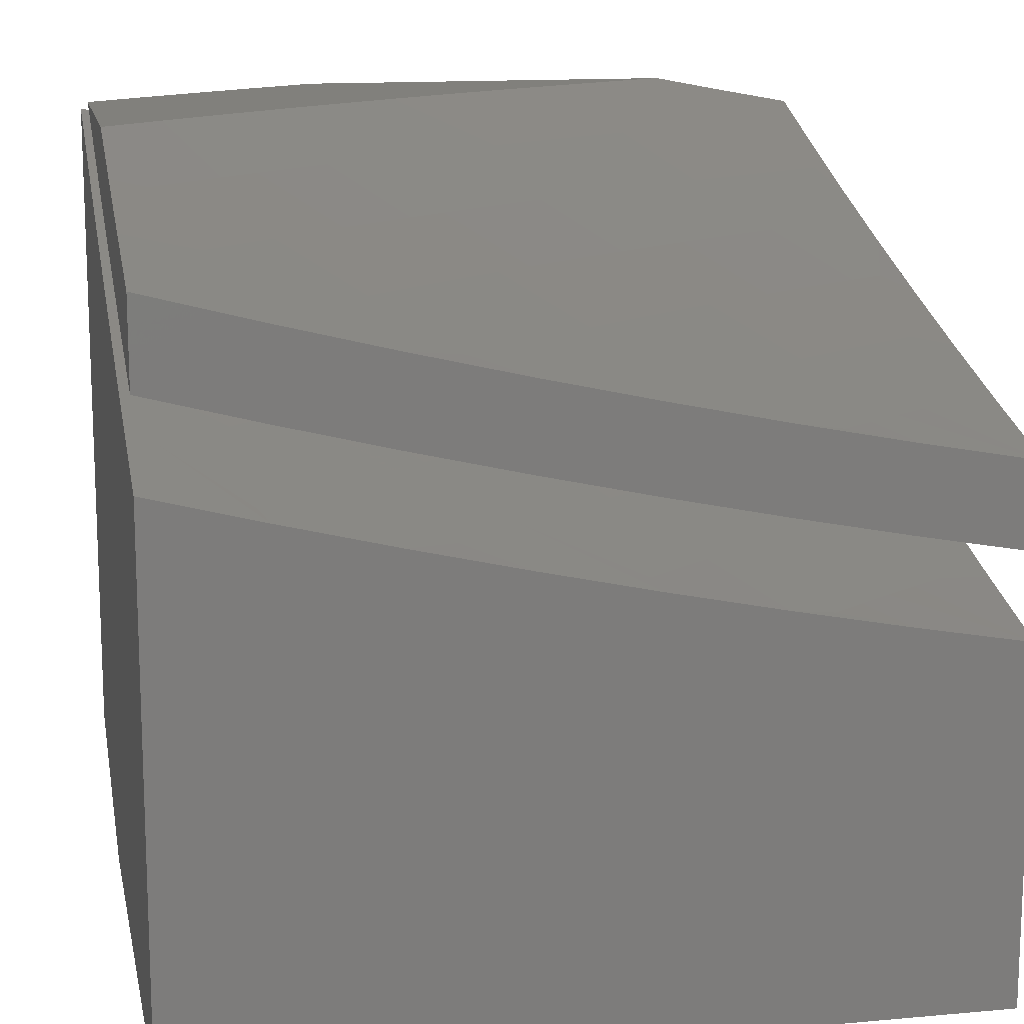
<metadata>
{"format":"stl","ext":"stl","renderer":"f3d","projection":"perspective","resolution":1024,"background":"white","views":[{"elev":13.8,"azim":168.6,"up":"+Z"}]}
</metadata>
<code>
# stl→obj: 428 verts, 848 faces
v 2.275 -3.951 -11
v 2.188 -3.846 -11.05
v 2.189 -4 -11
v 2.137 -3.875 -11.05
v 2.084 -3.903 -11.05
v 2.071 -3.757 -11.11
v 2.021 -3.784 -11.11
v 2 -3.717 -11.13
v 2 -3.859 -11.09
v 2.24 -3.817 -11.05
v 2.36 -3.901 -11
v 2.291 -3.786 -11.05
v 2.341 -3.755 -11.05
v 2.27 -3.64 -11.11
v 2.318 -3.61 -11.11
v 2.245 -3.496 -11.16
v 2.292 -3.465 -11.16
v 2.216 -3.351 -11.21
v 2.261 -3.321 -11.21
v 2.184 -3.208 -11.26
v 2.227 -3.179 -11.26
v 2.148 -3.066 -11.3
v 2.189 -3.037 -11.3
v 2.144 -3 -11.32
v 2.229 -3.007 -11.3
v 2.288 -3 -11.29
v 2.311 -3.118 -11.26
v 2.353 -3.087 -11.26
v 2.393 -3.228 -11.21
v 2.436 -3.195 -11.21
v 2.474 -3.337 -11.16
v 2.519 -3.304 -11.16
v 2.555 -3.446 -11.11
v 2.601 -3.412 -11.11
v 2.635 -3.555 -11.05
v 2.683 -3.519 -11.05
v 2.77 -3.622 -11
v 2.73 -3.483 -11.05
v 2.848 -3.561 -11
v 2.776 -3.446 -11.05
v 2.822 -3.408 -11.05
v 2.736 -3.304 -11.11
v 2.78 -3.267 -11.11
v 2.692 -3.164 -11.16
v 2.734 -3.128 -11.16
v 2.644 -3.025 -11.21
v 2.776 -3.091 -11.16
v 2.716 -3 -11.2
v 2.817 -3.053 -11.16
v 2.858 -3.015 -11.16
v 2.909 -3.153 -11.11
v 2.951 -3.114 -11.11
v 3 -3.145 -11.09
v 2.993 -3.074 -11.11
v 3 -3 -11.12
v 2.858 -3 -11.16
v 2.445 -3.849 -11
v 2.391 -3.723 -11.05
v 2.366 -3.578 -11.11
v 2.338 -3.434 -11.16
v 2.305 -3.291 -11.21
v 2.269 -3.148 -11.26
v 2.528 -3.795 -11
v 2.441 -3.691 -11.05
v 2.414 -3.546 -11.11
v 2.384 -3.402 -11.16
v 2.349 -3.26 -11.21
v 2.49 -3.658 -11.05
v 2.61 -3.739 -11
v 2.539 -3.624 -11.05
v 2.587 -3.59 -11.05
v 2.508 -3.48 -11.11
v 2.69 -3.681 -11
v 2.925 -3.498 -11
v 2.868 -3.37 -11.05
v 2.824 -3.23 -11.11
v 3 -3.434 -11
v 2.912 -3.332 -11.05
v 2.867 -3.192 -11.11
v 3 -3.29 -11.04
v 2.957 -3.292 -11.05
v 2.574 -3 -11.23
v 2.604 -3.06 -11.21
v 2.649 -3.2 -11.16
v 2.691 -3.341 -11.11
v 2.562 -3.095 -11.21
v 2.431 -3 -11.26
v 2.435 -3.022 -11.26
v 2.394 -3.055 -11.26
v 2.479 -3.162 -11.21
v 2 -3 -11.35
v 2.107 -3.095 -11.3
v 2.141 -3.237 -11.26
v 2.171 -3.381 -11.21
v 2.198 -3.525 -11.16
v 2.221 -3.67 -11.11
v 2.065 -3.123 -11.3
v 2 -3.144 -11.31
v 2.023 -3.15 -11.3
v 2 -3.288 -11.27
v 2.053 -3.293 -11.26
v 2.009 -3.321 -11.26
v 2.08 -3.438 -11.21
v 2.034 -3.465 -11.21
v 2.103 -3.583 -11.16
v 2.054 -3.611 -11.16
v 2.121 -3.729 -11.11
v 2 -3.432 -11.22
v 2 -3.575 -11.18
v 2.006 -3.638 -11.16
v 2 -4 -11.04
v 2.032 -3.931 -11.05
v 2.063 -4 -11.02
v 2.126 -4 -11.01
v 2.171 -3.7 -11.11
v 2.151 -3.554 -11.16
v 2.126 -3.41 -11.21
v 2.097 -3.266 -11.26
v 2.462 -3.514 -11.11
v 2.429 -3.37 -11.16
v 2.646 -3.377 -11.11
v 2.563 -3.27 -11.16
v 2.606 -3.235 -11.16
v 2.521 -3.129 -11.21
v 2.923 -3.829 -11
v 2.879 -3.674 -11.06
v 3 -3.768 -11
v 2.928 -3.635 -11.06
v 3 -3.641 -11.04
v 2.977 -3.596 -11.06
v 3 -3.514 -11.08
v 2.882 -3.48 -11.12
v 2.928 -3.441 -11.12
v 2.786 -3.365 -11.18
v 2.831 -3.327 -11.18
v 2.689 -3.248 -11.24
v 2.733 -3.212 -11.24
v 2.593 -3.131 -11.3
v 2.634 -3.096 -11.3
v 2.574 -3 -11.34
v 2.676 -3.061 -11.3
v 2.716 -3 -11.3
v 2.716 -3.025 -11.3
v 2.858 -3 -11.27
v 2.818 -3.137 -11.24
v 2.86 -3.099 -11.24
v 2.962 -3.21 -11.18
v 2.901 -3.061 -11.24
v 3 -3.129 -11.2
v 2.942 -3.022 -11.24
v 3 -3 -11.23
v 2.844 -3.887 -11
v 2.78 -3.75 -11.06
v 2.83 -3.712 -11.06
v 2.739 -3.593 -11.12
v 2.787 -3.556 -11.12
v 2.648 -3.474 -11.18
v 2.695 -3.438 -11.18
v 2.557 -3.354 -11.24
v 2.601 -3.319 -11.24
v 2.465 -3.233 -11.3
v 2.508 -3.2 -11.3
v 2.372 -3.112 -11.35
v 2.414 -3.08 -11.35
v 2.288 -3 -11.4
v 2.431 -3 -11.37
v 2.729 -3.787 -11.06
v 2.764 -3.945 -11
v 2.679 -3.823 -11.06
v 2.627 -3.859 -11.06
v 2.593 -3.7 -11.12
v 2.543 -3.735 -11.12
v 2.507 -3.577 -11.18
v 2.458 -3.611 -11.18
v 2.42 -3.454 -11.24
v 2.373 -3.486 -11.24
v 2.333 -3.329 -11.3
v 2.288 -3.36 -11.3
v 2.245 -3.204 -11.35
v 2.202 -3.234 -11.35
v 2.157 -3.079 -11.4
v 2.116 -3.108 -11.4
v 2.144 -3 -11.42
v 2 -3 -11.45
v 2.074 -3.136 -11.4
v 2.032 -3.163 -11.4
v 2.158 -3.264 -11.35
v 2.114 -3.292 -11.35
v 2.242 -3.391 -11.3
v 2.197 -3.421 -11.3
v 2.326 -3.517 -11.24
v 2.279 -3.548 -11.24
v 2.41 -3.643 -11.18
v 2.361 -3.675 -11.18
v 2.492 -3.769 -11.12
v 2.442 -3.802 -11.12
v 2.575 -3.894 -11.06
v 2.523 -3.928 -11.06
v 2.547 -4 -11.03
v 2.47 -3.961 -11.06
v 2.411 -4 -11.06
v 2.416 -3.994 -11.06
v 2.274 -4 -11.09
v 2.287 -3.897 -11.12
v 2.234 -3.927 -11.12
v 2.16 -3.797 -11.18
v 2.109 -3.825 -11.18
v 2.036 -3.693 -11.24
v 2 -3.717 -11.24
v 2 -3.575 -11.29
v 2.683 -4 -11
v 2.182 -3.957 -11.12
v 2.137 -4 -11.12
v 2.128 -3.986 -11.12
v 2 -4 -11.14
v 2.006 -3.88 -11.18
v 2 -3.859 -11.19
v 2.058 -3.853 -11.18
v 2 -3.432 -11.33
v 2.01 -3.533 -11.3
v 2.085 -3.665 -11.24
v 2 -3.288 -11.37
v 2.025 -3.348 -11.35
v 2.058 -3.506 -11.3
v 2.134 -3.637 -11.24
v 2.211 -3.767 -11.18
v 2.07 -3.32 -11.35
v 2 -3.144 -11.41
v 2.239 -3.02 -11.4
v 2.198 -3.05 -11.4
v 2.495 -3.014 -11.35
v 2.455 -3.047 -11.35
v 2.55 -3.166 -11.3
v 2.646 -3.284 -11.24
v 2.74 -3.402 -11.18
v 2.835 -3.519 -11.12
v 3 -3.258 -11.16
v 2.919 -3.25 -11.18
v 2.776 -3.175 -11.24
v 3 -3.386 -11.12
v 2.875 -3.289 -11.18
v 2.974 -3.402 -11.12
v 2.691 -3.63 -11.12
v 2.642 -3.666 -11.12
v 2.601 -3.509 -11.18
v 2.554 -3.544 -11.18
v 2.511 -3.388 -11.24
v 2.466 -3.421 -11.24
v 2.421 -3.266 -11.3
v 2.377 -3.298 -11.3
v 2.33 -3.143 -11.35
v 2.288 -3.174 -11.35
v 2.151 -3.45 -11.3
v 2.231 -3.579 -11.24
v 2.311 -3.707 -11.18
v 2.391 -3.834 -11.12
v 2.339 -3.866 -11.12
v 2.261 -3.737 -11.18
v 2.183 -3.608 -11.24
v 2.104 -3.478 -11.3
v 2.712 -4 -11.97
v 2.431 -4 -11.17
v 2.567 -4 -12
v 2.288 -4 -11.2
v 2.144 -4 -11.22
v 2.574 -4 -11.13
v 2.856 -4 -11.94
v 2.716 -4 -11.1
v 3 -4 -11.9
v 2.858 -4 -11.07
v 3 -4 -11.03
v 2 -4 -11.25
v 2 -4 -12
v 2 -3.859 -11.3
v 2 -3.717 -11.35
v 2 -3.575 -11.39
v 2 -3.432 -11.44
v 2 -3.288 -11.48
v 2 -3 -12
v 2 -3.144 -11.52
v 2 -3 -11.56
v 2.144 -3 -11.53
v 2.288 -3 -11.5
v 3 -3 -12
v 2.431 -3 -11.47
v 2.574 -3 -11.44
v 2.716 -3 -11.41
v 2.858 -3 -11.37
v 3 -3 -11.34
v 3 -3.896 -11.93
v 3 -3.717 -11.13
v 3 -3.859 -11.08
v 3 -3.575 -11.17
v 3 -3.791 -11.97
v 3 -3.432 -11.22
v 3 -3.686 -12
v 3 -3.288 -11.26
v 3 -3.144 -11.3
v 2.93 -3.742 -12
v 2.86 -3.796 -12
v 2.788 -3.849 -12
v 2.715 -3.901 -12
v 2.642 -3.951 -12
v 2.043 -3.953 -11.26
v 2.096 -3.925 -11.26
v 2.149 -3.897 -11.26
v 2.081 -3.775 -11.31
v 2.132 -3.747 -11.31
v 2.063 -3.625 -11.36
v 2.111 -3.597 -11.36
v 2.04 -3.476 -11.41
v 2.086 -3.449 -11.41
v 2.013 -3.328 -11.46
v 2.058 -3.301 -11.46
v 2.025 -3.153 -11.51
v 2.067 -3.126 -11.51
v 2.109 -3.098 -11.51
v 2.15 -3.069 -11.51
v 2.189 -3.215 -11.46
v 2.232 -3.185 -11.46
v 2.268 -3.332 -11.41
v 2.313 -3.301 -11.41
v 2.347 -3.448 -11.36
v 2.393 -3.416 -11.36
v 2.426 -3.563 -11.31
v 2.473 -3.531 -11.31
v 2.504 -3.679 -11.26
v 2.553 -3.645 -11.26
v 2.582 -3.793 -11.2
v 2.633 -3.758 -11.2
v 2.66 -3.907 -11.15
v 2.712 -3.871 -11.15
v 2.791 -3.983 -11.09
v 2.844 -3.946 -11.09
v 2.896 -3.907 -11.09
v 2.949 -3.868 -11.09
v 2.916 -3.72 -11.15
v 2.965 -3.681 -11.15
v 2.879 -3.573 -11.2
v 2.926 -3.534 -11.2
v 2.973 -3.495 -11.2
v 2.884 -3.389 -11.26
v 2.929 -3.35 -11.26
v 2.973 -3.311 -11.26
v 2.837 -3.246 -11.31
v 2.88 -3.207 -11.31
v 2.745 -3.14 -11.36
v 2.787 -3.103 -11.36
v 2.653 -3.034 -11.41
v 2.269 -3.988 -11.2
v 2.322 -3.957 -11.2
v 2.375 -3.926 -11.2
v 2.428 -3.894 -11.2
v 2.354 -3.776 -11.26
v 2.405 -3.744 -11.26
v 2.33 -3.627 -11.31
v 2.378 -3.596 -11.31
v 2.301 -3.479 -11.36
v 2.554 -3.977 -11.15
v 2.607 -3.942 -11.15
v 2.923 -3.168 -11.31
v 2.965 -3.129 -11.31
v 2.828 -3.066 -11.36
v 2.869 -3.027 -11.36
v 2.57 -3.105 -11.41
v 2.612 -3.07 -11.41
v 2.399 -3.061 -11.46
v 2.44 -3.029 -11.46
v 2.529 -3.139 -11.41
v 2.617 -3.248 -11.36
v 2.573 -3.283 -11.36
v 2.659 -3.393 -11.31
v 2.529 -3.317 -11.36
v 2.614 -3.428 -11.31
v 2.484 -3.351 -11.36
v 2.567 -3.463 -11.31
v 2.521 -3.497 -11.31
v 2.602 -3.61 -11.26
v 2.232 -3.011 -11.51
v 2.316 -3.124 -11.46
v 2.358 -3.093 -11.46
v 2.444 -3.205 -11.41
v 2.486 -3.172 -11.41
v 2.191 -3.04 -11.51
v 2.274 -3.155 -11.46
v 2.357 -3.27 -11.41
v 2.4 -3.238 -11.41
v 2.439 -3.384 -11.36
v 2.014 -3.653 -11.36
v 2.031 -3.803 -11.31
v 2.252 -3.838 -11.26
v 2.201 -3.868 -11.26
v 2.182 -3.718 -11.31
v 2.231 -3.688 -11.31
v 2.303 -3.807 -11.26
v 2.281 -3.658 -11.31
v 2.159 -3.569 -11.36
v 2.132 -3.42 -11.41
v 2.102 -3.273 -11.46
v 2.207 -3.539 -11.36
v 2.254 -3.51 -11.36
v 2.178 -3.391 -11.41
v 2.145 -3.244 -11.46
v 2.531 -3.827 -11.2
v 2.48 -3.861 -11.2
v 2.455 -3.712 -11.26
v 2.223 -3.362 -11.41
v 2.764 -3.834 -11.15
v 2.815 -3.797 -11.15
v 2.683 -3.722 -11.2
v 2.733 -3.686 -11.2
v 2.865 -3.759 -11.15
v 2.65 -3.575 -11.26
v 2.698 -3.539 -11.26
v 2.745 -3.503 -11.26
v 2.704 -3.357 -11.31
v 2.66 -3.213 -11.36
v 2.782 -3.649 -11.2
v 2.83 -3.612 -11.2
v 2.792 -3.465 -11.26
v 2.749 -3.32 -11.31
v 2.703 -3.177 -11.36
v 2.838 -3.428 -11.26
v 2.793 -3.283 -11.31
v 2.836 -3.967 -11.95
v 2.885 -3.932 -11.95
v 2.934 -3.895 -11.95
v 2.983 -3.858 -11.95
f 1 2 3
f 3 2 4
f 3 4 5
f 5 4 6
f 5 6 7
f 7 6 8
f 7 8 9
f 2 1 10
f 10 1 11
f 10 11 12
f 12 11 13
f 12 13 14
f 14 13 15
f 14 15 16
f 16 15 17
f 16 17 18
f 18 17 19
f 18 19 20
f 20 19 21
f 20 21 22
f 22 21 23
f 22 23 24
f 24 23 25
f 24 25 26
f 26 25 27
f 26 27 28
f 28 27 29
f 28 29 30
f 30 29 31
f 30 31 32
f 32 31 33
f 32 33 34
f 34 33 35
f 34 35 36
f 36 35 37
f 36 37 38
f 38 37 39
f 38 39 40
f 40 39 41
f 40 41 42
f 42 41 43
f 42 43 44
f 44 43 45
f 44 45 46
f 46 45 47
f 46 47 48
f 48 47 49
f 48 49 50
f 50 49 51
f 50 51 52
f 52 51 53
f 52 53 54
f 54 53 55
f 54 55 56
f 11 57 13
f 13 57 58
f 13 58 15
f 15 58 59
f 15 59 17
f 17 59 60
f 17 60 19
f 19 60 61
f 19 61 21
f 21 61 62
f 21 62 23
f 23 62 25
f 57 63 58
f 58 63 64
f 58 64 59
f 59 64 65
f 59 65 60
f 60 65 66
f 60 66 61
f 61 66 67
f 61 67 62
f 62 67 27
f 62 27 25
f 64 63 68
f 68 63 69
f 68 69 70
f 70 69 71
f 70 71 72
f 72 71 33
f 72 33 31
f 69 73 71
f 71 73 35
f 71 35 33
f 73 37 35
f 39 74 41
f 41 74 75
f 41 75 43
f 43 75 76
f 43 76 45
f 45 76 47
f 74 77 75
f 75 77 78
f 75 78 76
f 76 78 79
f 76 79 47
f 47 79 49
f 77 80 78
f 78 80 81
f 78 81 79
f 79 81 51
f 79 51 49
f 80 53 81
f 81 53 51
f 48 50 56
f 56 50 52
f 56 52 54
f 48 82 46
f 46 82 83
f 46 83 44
f 44 83 84
f 44 84 42
f 42 84 85
f 42 85 40
f 40 85 38
f 83 82 86
f 86 82 87
f 86 87 88
f 88 87 89
f 88 89 90
f 90 89 30
f 90 30 32
f 87 26 89
f 89 26 28
f 89 28 30
f 24 91 22
f 22 91 92
f 22 92 20
f 20 92 93
f 20 93 18
f 18 93 94
f 18 94 16
f 16 94 95
f 16 95 14
f 14 95 96
f 14 96 12
f 12 96 10
f 92 91 97
f 97 91 98
f 97 98 99
f 99 98 100
f 99 100 101
f 101 100 102
f 101 102 103
f 103 102 104
f 103 104 105
f 105 104 106
f 105 106 107
f 107 106 6
f 107 6 4
f 100 108 102
f 102 108 104
f 108 109 104
f 104 109 106
f 106 109 110
f 110 109 8
f 110 8 6
f 111 112 9
f 9 112 5
f 9 5 7
f 111 113 112
f 112 113 114
f 112 114 5
f 5 114 3
f 106 110 6
f 10 115 2
f 2 115 107
f 2 107 4
f 107 115 105
f 105 115 116
f 105 116 103
f 103 116 117
f 103 117 101
f 101 117 118
f 101 118 99
f 99 118 97
f 116 115 96
f 96 115 10
f 116 96 95
f 116 95 117
f 117 95 94
f 117 94 118
f 118 94 93
f 118 93 97
f 97 93 92
f 64 68 65
f 65 68 119
f 65 119 66
f 66 119 120
f 66 120 67
f 67 120 29
f 67 29 27
f 68 70 119
f 119 70 72
f 119 72 120
f 120 72 31
f 120 31 29
f 34 36 121
f 121 36 38
f 121 38 85
f 32 34 122
f 122 34 121
f 122 121 123
f 123 121 85
f 123 85 84
f 32 122 90
f 90 122 124
f 90 124 88
f 88 124 86
f 124 122 123
f 86 124 123
f 86 123 84
f 86 84 83
f 125 126 127
f 127 126 128
f 127 128 129
f 129 128 130
f 129 130 131
f 131 130 132
f 131 132 133
f 133 132 134
f 133 134 135
f 135 134 136
f 135 136 137
f 137 136 138
f 137 138 139
f 139 138 140
f 139 140 141
f 141 140 142
f 141 142 143
f 143 142 144
f 143 144 145
f 145 144 146
f 145 146 147
f 147 146 148
f 147 148 149
f 149 148 150
f 149 150 151
f 151 150 144
f 144 150 148
f 144 148 146
f 152 153 125
f 125 153 154
f 125 154 126
f 126 154 155
f 126 155 156
f 156 155 157
f 156 157 158
f 158 157 159
f 158 159 160
f 160 159 161
f 160 161 162
f 162 161 163
f 162 163 164
f 164 163 165
f 164 165 166
f 153 152 167
f 167 152 168
f 167 168 169
f 169 168 170
f 169 170 171
f 171 170 172
f 171 172 173
f 173 172 174
f 173 174 175
f 175 174 176
f 175 176 177
f 177 176 178
f 177 178 179
f 179 178 180
f 179 180 181
f 181 180 182
f 181 182 183
f 183 182 184
f 184 182 185
f 184 185 186
f 186 185 187
f 186 187 188
f 188 187 189
f 188 189 190
f 190 189 191
f 190 191 192
f 192 191 193
f 192 193 194
f 194 193 195
f 194 195 196
f 196 195 197
f 196 197 198
f 198 197 199
f 198 199 200
f 200 199 201
f 200 201 202
f 202 201 203
f 202 203 204
f 204 203 205
f 204 205 206
f 206 205 207
f 206 207 208
f 208 207 209
f 208 209 210
f 168 211 170
f 170 211 197
f 170 197 195
f 211 199 197
f 205 203 212
f 212 203 213
f 212 213 214
f 214 213 215
f 214 215 216
f 216 215 217
f 216 217 218
f 218 217 209
f 218 209 207
f 219 220 210
f 210 220 221
f 210 221 208
f 208 221 206
f 222 223 219
f 219 223 224
f 219 224 220
f 220 224 225
f 220 225 221
f 221 225 226
f 221 226 206
f 206 226 204
f 223 222 227
f 227 222 228
f 227 228 186
f 186 228 184
f 165 229 183
f 183 229 230
f 183 230 181
f 181 230 179
f 140 231 166
f 166 231 232
f 166 232 164
f 164 232 233
f 164 233 162
f 162 233 234
f 162 234 160
f 160 234 235
f 160 235 158
f 158 235 236
f 158 236 156
f 156 236 128
f 156 128 126
f 149 237 147
f 147 237 238
f 147 238 145
f 145 238 239
f 145 239 141
f 141 239 139
f 237 240 238
f 238 240 241
f 238 241 239
f 239 241 137
f 239 137 139
f 241 240 242
f 242 240 131
f 242 131 133
f 145 141 143
f 233 232 138
f 138 232 231
f 138 231 140
f 138 136 233
f 233 136 234
f 136 134 234
f 234 134 235
f 130 128 236
f 134 132 235
f 235 132 236
f 132 130 236
f 155 154 243
f 243 154 153
f 243 153 244
f 244 153 167
f 244 167 169
f 157 155 245
f 245 155 243
f 245 243 246
f 246 243 244
f 246 244 171
f 171 244 169
f 159 157 247
f 247 157 245
f 247 245 248
f 248 245 246
f 248 246 173
f 173 246 171
f 161 159 249
f 249 159 247
f 249 247 250
f 250 247 248
f 250 248 175
f 175 248 173
f 163 161 251
f 251 161 249
f 251 249 252
f 252 249 250
f 252 250 177
f 177 250 175
f 252 230 251
f 251 230 229
f 251 229 165
f 177 179 252
f 252 179 230
f 163 251 165
f 170 195 172
f 172 195 193
f 172 193 174
f 174 193 191
f 174 191 176
f 176 191 189
f 176 189 178
f 178 189 187
f 178 187 180
f 180 187 185
f 180 185 182
f 186 188 227
f 227 188 190
f 227 190 253
f 253 190 192
f 253 192 254
f 254 192 194
f 254 194 255
f 255 194 196
f 255 196 256
f 256 196 198
f 256 198 200
f 256 200 257
f 257 200 202
f 257 202 204
f 255 256 258
f 258 256 257
f 258 257 226
f 226 257 204
f 254 255 259
f 259 255 258
f 259 258 225
f 225 258 226
f 223 227 253
f 253 254 260
f 260 254 259
f 260 259 224
f 224 259 225
f 253 260 223
f 223 260 224
f 218 207 212
f 212 207 205
f 216 218 214
f 214 218 212
f 241 242 135
f 135 242 133
f 135 137 241
f 77 74 127
f 127 74 39
f 127 39 37
f 127 37 125
f 125 37 73
f 125 73 152
f 152 73 69
f 152 69 168
f 168 69 63
f 168 63 211
f 211 63 57
f 211 57 11
f 11 1 211
f 211 1 3
f 53 237 55
f 55 237 149
f 55 149 151
f 237 53 240
f 240 53 80
f 240 80 131
f 131 80 77
f 131 77 129
f 129 77 127
f 184 91 183
f 183 91 24
f 183 24 165
f 165 24 26
f 165 26 166
f 166 26 140
f 140 26 87
f 140 87 142
f 142 87 82
f 142 82 144
f 144 82 48
f 144 48 151
f 151 48 56
f 151 56 55
f 114 201 3
f 3 201 199
f 3 199 211
f 114 113 201
f 201 113 203
f 203 113 111
f 203 111 213
f 213 111 215
f 111 9 215
f 215 9 217
f 217 9 8
f 217 8 209
f 209 8 109
f 209 109 210
f 210 109 108
f 210 108 219
f 219 108 100
f 219 100 222
f 222 100 98
f 222 98 228
f 228 98 91
f 228 91 184
f 261 262 263
f 263 262 264
f 263 264 265
f 262 261 266
f 266 261 267
f 266 267 268
f 268 267 269
f 268 269 270
f 270 269 271
f 272 273 265
f 265 273 263
f 272 274 273
f 273 274 275
f 273 275 276
f 276 277 273
f 273 277 278
f 273 278 279
f 279 278 280
f 279 280 281
f 281 282 279
f 279 282 283
f 279 283 284
f 284 283 285
f 284 285 286
f 286 287 284
f 284 287 288
f 284 288 289
f 290 291 269
f 269 291 292
f 269 292 271
f 291 290 293
f 293 290 294
f 293 294 295
f 295 294 296
f 295 296 297
f 297 296 298
f 298 296 284
f 298 284 289
f 296 299 284
f 284 299 300
f 284 300 279
f 279 300 301
f 279 301 302
f 302 303 279
f 279 303 263
f 279 263 273
f 274 272 304
f 304 272 265
f 304 265 305
f 305 265 306
f 305 306 307
f 307 306 308
f 307 308 309
f 309 308 310
f 309 310 311
f 311 310 312
f 311 312 313
f 313 312 314
f 313 314 278
f 278 314 315
f 278 315 280
f 280 315 316
f 280 316 281
f 281 316 317
f 281 317 318
f 318 317 319
f 318 319 320
f 320 319 321
f 320 321 322
f 322 321 323
f 322 323 324
f 324 323 325
f 324 325 326
f 326 325 327
f 326 327 328
f 328 327 329
f 328 329 330
f 330 329 331
f 330 331 332
f 332 331 268
f 332 268 333
f 333 268 270
f 333 270 334
f 334 270 271
f 334 271 335
f 335 271 292
f 335 292 336
f 336 292 291
f 336 291 337
f 337 291 338
f 337 338 339
f 339 338 293
f 339 293 340
f 340 293 341
f 340 341 342
f 342 341 295
f 342 295 343
f 343 295 344
f 343 344 345
f 345 344 346
f 345 346 347
f 347 346 348
f 347 348 349
f 349 348 287
f 349 287 286
f 306 265 350
f 350 265 264
f 350 264 351
f 351 264 262
f 351 262 352
f 352 262 353
f 352 353 354
f 354 353 355
f 354 355 356
f 356 355 357
f 356 357 358
f 358 357 323
f 358 323 321
f 353 262 359
f 359 262 266
f 359 266 360
f 360 266 268
f 360 268 331
f 291 293 338
f 293 295 341
f 295 297 344
f 344 297 346
f 346 297 361
f 361 297 298
f 361 298 362
f 362 298 289
f 362 289 288
f 287 363 288
f 288 363 364
f 288 364 362
f 362 364 361
f 285 365 286
f 286 365 366
f 286 366 349
f 349 366 347
f 283 367 285
f 285 367 368
f 285 368 365
f 365 368 369
f 365 369 370
f 370 369 371
f 370 371 372
f 372 371 373
f 372 373 374
f 374 373 375
f 374 375 376
f 376 375 377
f 376 377 378
f 378 377 328
f 378 328 330
f 282 379 283
f 283 379 380
f 283 380 381
f 381 380 382
f 381 382 383
f 383 382 371
f 383 371 369
f 281 318 282
f 282 318 384
f 282 384 379
f 379 384 385
f 379 385 380
f 380 385 386
f 380 386 387
f 387 386 388
f 387 388 375
f 375 388 377
f 278 277 313
f 313 277 311
f 277 276 311
f 311 276 309
f 309 276 389
f 389 276 275
f 389 275 307
f 307 275 390
f 307 390 305
f 305 390 274
f 305 274 304
f 275 274 390
f 283 381 367
f 367 381 383
f 367 383 368
f 368 383 369
f 309 389 307
f 351 391 350
f 350 391 392
f 350 392 306
f 306 392 308
f 308 392 393
f 393 392 391
f 393 391 394
f 394 391 395
f 394 395 396
f 396 395 354
f 396 354 356
f 391 351 395
f 395 351 352
f 395 352 354
f 308 393 310
f 310 393 397
f 310 397 312
f 312 397 398
f 312 398 314
f 314 398 399
f 314 399 315
f 315 399 316
f 397 393 394
f 397 394 400
f 400 394 396
f 400 396 401
f 401 396 356
f 401 356 358
f 397 400 398
f 398 400 402
f 398 402 399
f 399 402 403
f 399 403 316
f 316 403 317
f 402 400 401
f 360 404 359
f 359 404 405
f 359 405 353
f 353 405 355
f 355 405 406
f 406 405 404
f 406 404 327
f 327 404 329
f 331 329 360
f 360 329 404
f 355 406 357
f 357 406 325
f 357 325 323
f 325 406 327
f 402 401 407
f 407 401 358
f 407 358 321
f 402 407 403
f 403 407 319
f 403 319 317
f 319 407 321
f 332 333 408
f 408 333 334
f 408 334 409
f 409 334 335
f 409 335 336
f 330 332 410
f 410 332 408
f 410 408 411
f 411 408 409
f 411 409 412
f 412 409 336
f 412 336 337
f 330 410 378
f 378 410 413
f 378 413 376
f 376 413 414
f 376 414 374
f 374 414 415
f 374 415 372
f 372 415 416
f 372 416 370
f 370 416 417
f 370 417 365
f 365 417 366
f 413 410 411
f 326 328 377
f 324 326 388
f 388 326 377
f 322 324 386
f 386 324 388
f 320 322 385
f 385 322 386
f 318 320 384
f 384 320 385
f 380 387 382
f 382 387 373
f 382 373 371
f 387 375 373
f 413 411 418
f 418 411 412
f 418 412 337
f 413 418 414
f 414 418 419
f 414 419 415
f 415 419 420
f 415 420 416
f 416 420 421
f 416 421 417
f 417 421 422
f 417 422 366
f 366 422 347
f 419 418 337
f 420 419 339
f 339 419 337
f 420 339 423
f 423 339 340
f 423 340 342
f 420 423 421
f 421 423 424
f 421 424 422
f 422 424 345
f 422 345 347
f 424 423 342
f 345 424 343
f 343 424 342
f 348 346 363
f 363 346 361
f 363 361 364
f 287 348 363
f 263 303 261
f 261 303 302
f 261 302 425
f 425 302 301
f 425 301 426
f 426 301 300
f 426 300 427
f 427 300 428
f 427 428 290
f 290 428 294
f 294 428 299
f 294 299 296
f 300 299 428
f 290 269 427
f 427 269 426
f 269 267 426
f 426 267 425
f 267 261 425

</code>
